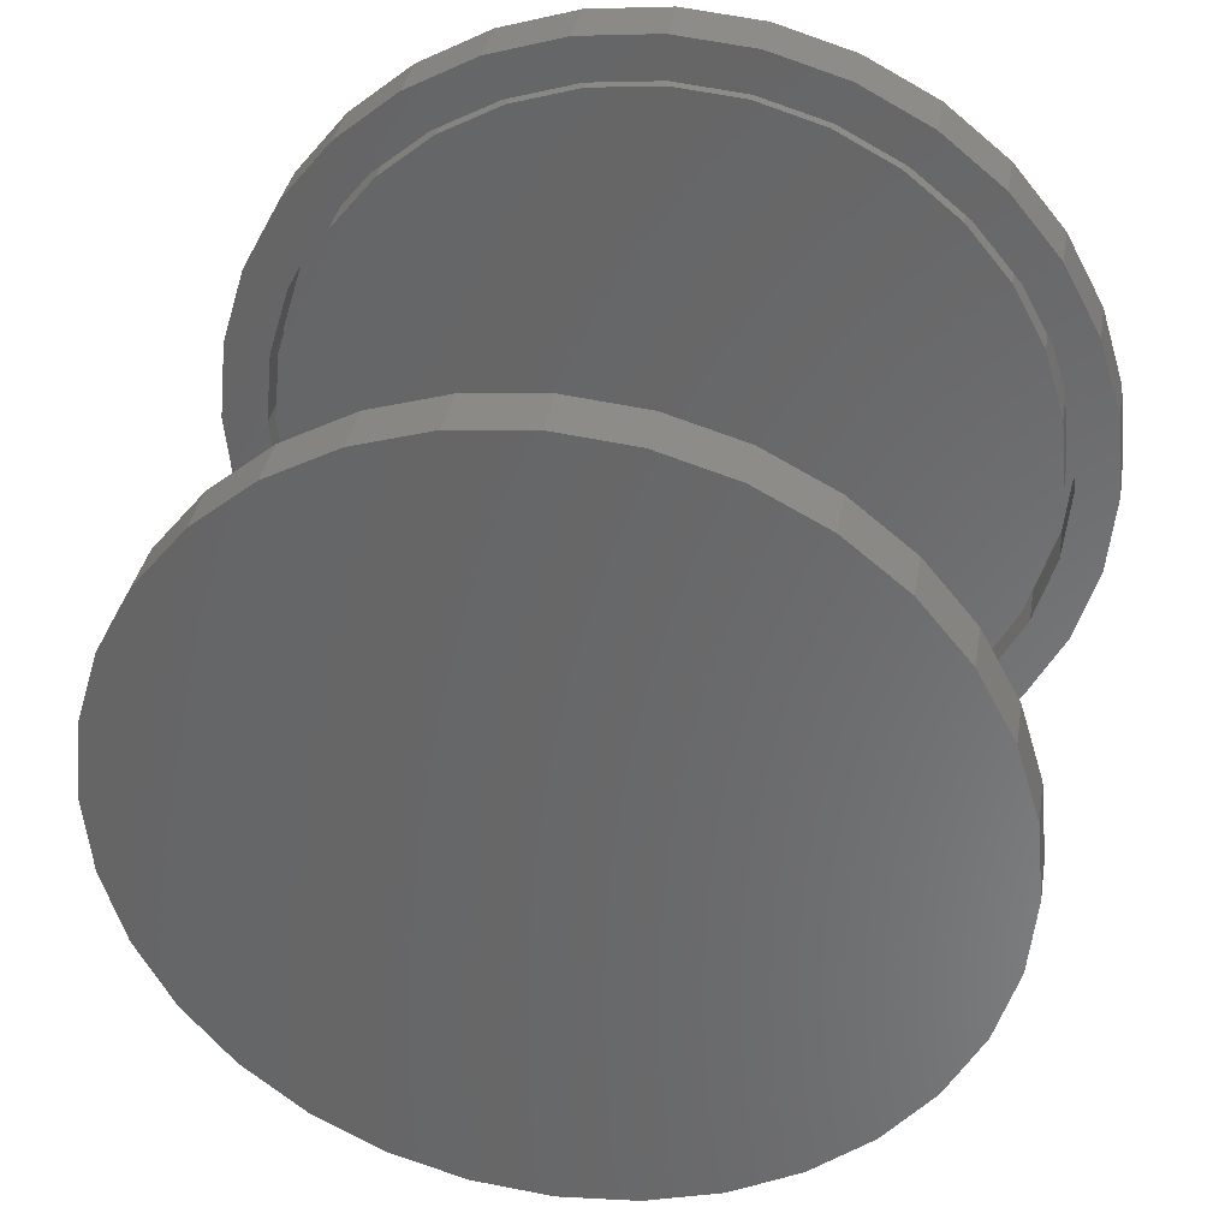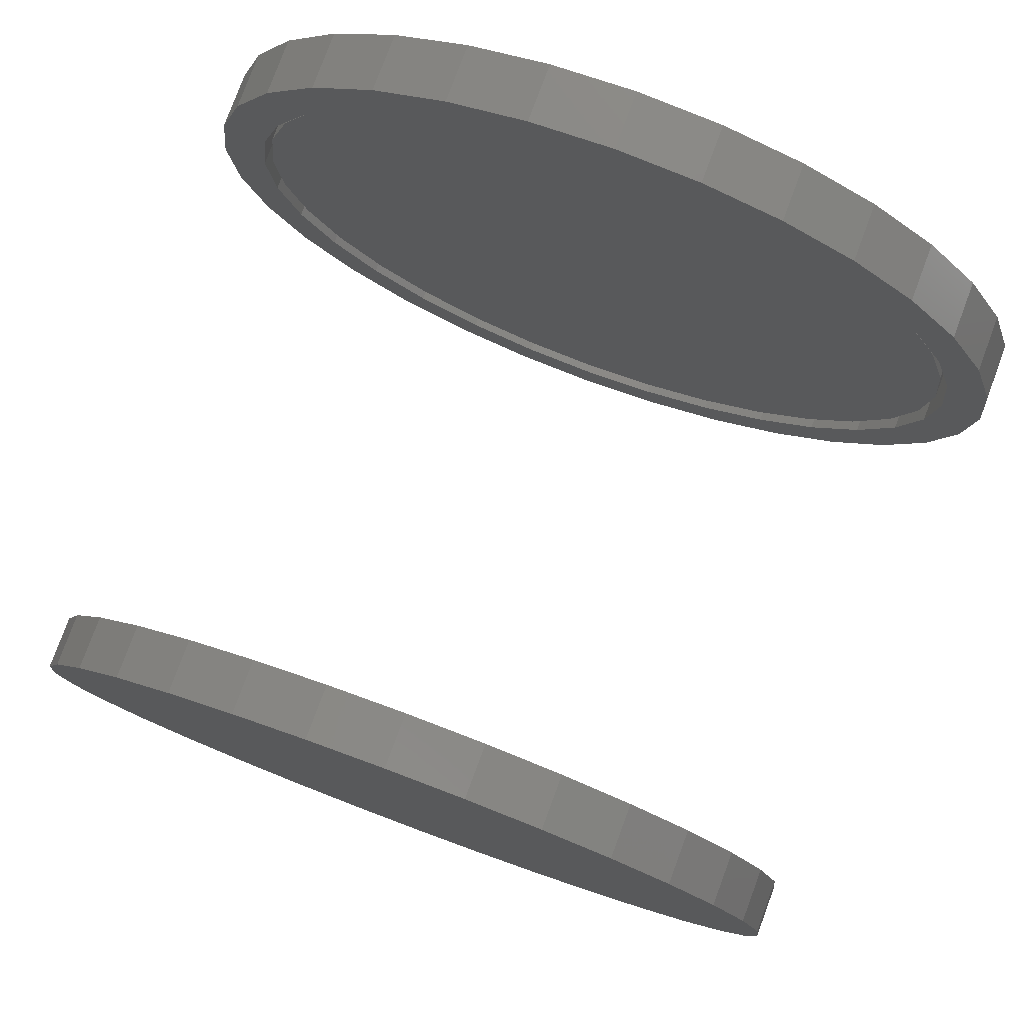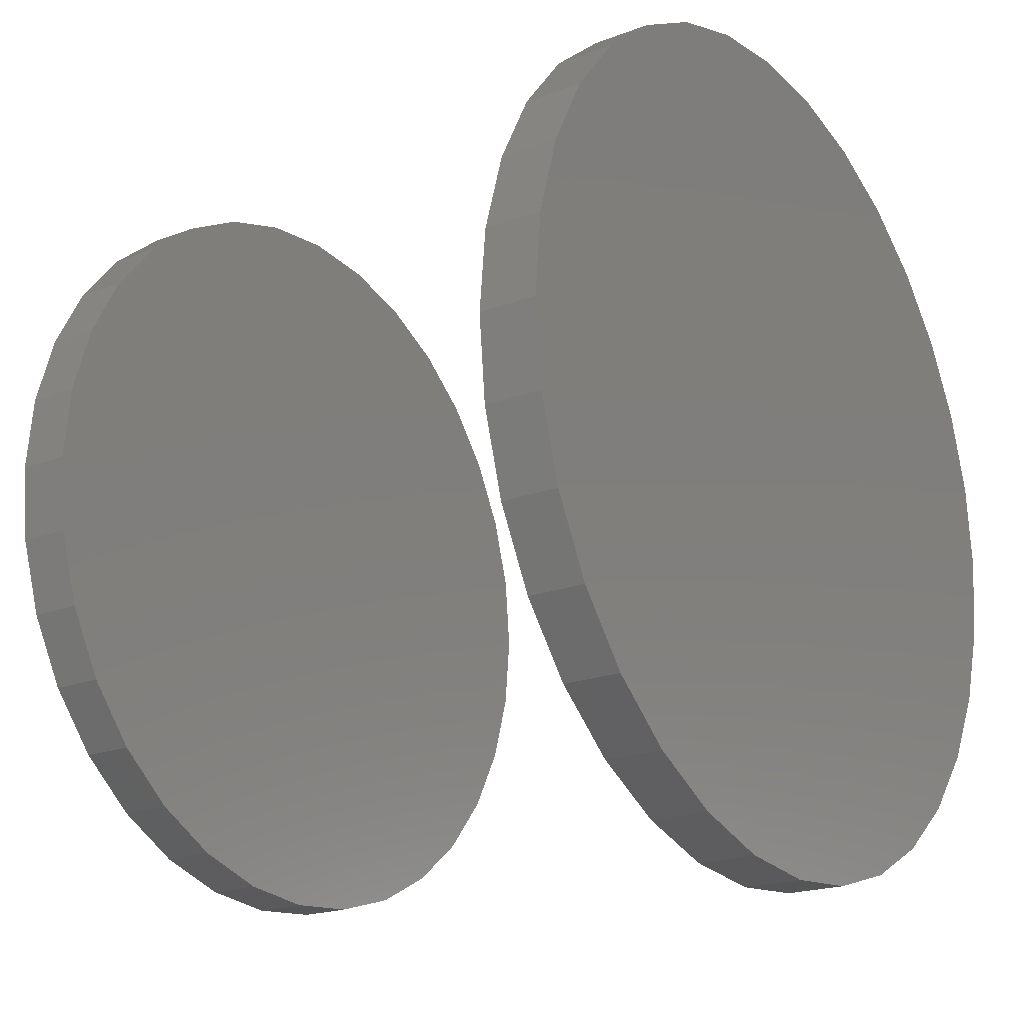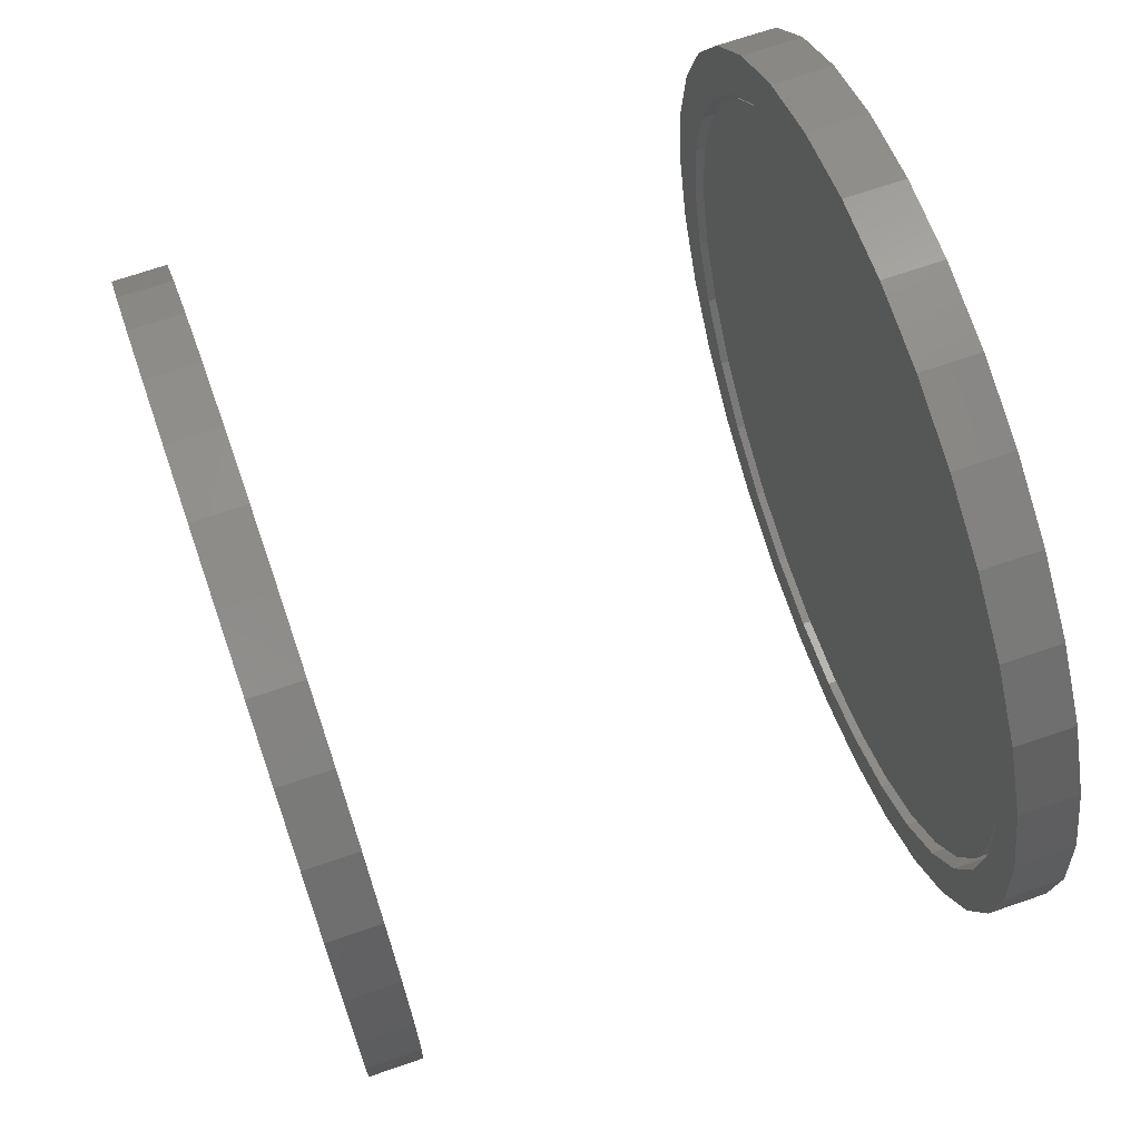
<metadata>
{"format":"stl","ext":"stl","renderer":"f3d","projection":"perspective","resolution":1024,"background":"white","views":[{"elev":34.9,"azim":9.5,"up":"+Y"},{"elev":78.9,"azim":20.4,"up":"+Y"},{"elev":-20.0,"azim":125.0,"up":"+Y"},{"elev":69.0,"azim":70.9,"up":"+Y"}]}
</metadata>
<code>
# stl→obj: 256 verts, 504 faces
v 0.005263 -0.4632 -0.007812
v 0.09562 -0.4543 0.05469
v 0.09562 -0.4543 -0.007812
v 0.1825 -0.4279 0.05469
v 0.1825 -0.4279 -0.007812
v 0.2626 -0.3851 0.05469
v 0.2626 -0.3851 -0.007812
v 0.3328 -0.3275 0.05469
v 0.3328 -0.3275 -0.007812
v 0.3904 -0.2573 0.05469
v 0.3904 -0.2573 -0.007812
v 0.4332 -0.1772 0.05469
v 0.4332 -0.1772 -0.007812
v 0.4595 -0.09036 0.05469
v 0.4595 -0.09036 -0.007812
v 0.4684 -1.134e-16 0.05469
v 0.4684 0 -0.007812
v 0.005263 -0.4632 0.05469
v -0.08509 -0.4543 -0.007812
v -0.08509 -0.4543 0.05469
v -0.172 -0.4279 -0.007812
v -0.172 -0.4279 0.05469
v -0.2521 -0.3851 -0.007812
v -0.2521 -0.3851 0.05469
v -0.3222 -0.3275 -0.007812
v -0.3222 -0.3275 0.05469
v -0.3798 -0.2573 -0.007812
v -0.3798 -0.2573 0.05469
v -0.4226 -0.1772 -0.007812
v -0.4226 -0.1772 0.05469
v -0.449 -0.09036 -0.007812
v -0.449 -0.09036 0.05469
v -0.4579 5.672e-17 -0.007812
v -0.4579 5.672e-17 0.05469
v 0.005263 0.4632 -0.007812
v -0.08509 0.4543 0.05469
v -0.08509 0.4543 -0.007812
v -0.172 0.4279 0.05469
v -0.172 0.4279 -0.007812
v -0.2521 0.3851 0.05469
v -0.2521 0.3851 -0.007812
v -0.3222 0.3275 0.05469
v -0.3222 0.3275 -0.007812
v -0.3798 0.2573 0.05469
v -0.3798 0.2573 -0.007812
v -0.4226 0.1772 0.05469
v -0.4226 0.1772 -0.007812
v -0.449 0.09036 0.05469
v -0.449 0.09036 -0.007812
v 0.005263 0.4632 0.05469
v 0.09562 0.4543 -0.007812
v 0.09562 0.4543 0.05469
v 0.1825 0.4279 -0.007812
v 0.1825 0.4279 0.05469
v 0.2626 0.3851 -0.007812
v 0.2626 0.3851 0.05469
v 0.3328 0.3275 -0.007812
v 0.3328 0.3275 0.05469
v 0.3904 0.2573 -0.007812
v 0.3904 0.2573 0.05469
v 0.4332 0.1772 -0.007812
v 0.4332 0.1772 0.05469
v 0.4595 0.09036 -0.007812
v 0.4595 0.09036 0.05469
v -0.4579 5.672e-17 0.7031
v -0.4579 5.672e-17 0.7656
v -0.449 0.09036 0.7031
v -0.449 0.09036 0.7656
v -0.4226 0.1772 0.7031
v -0.4226 0.1772 0.7656
v -0.3798 0.2573 0.7031
v -0.3798 0.2573 0.7656
v -0.3222 0.3275 0.7031
v -0.3222 0.3275 0.7656
v -0.2521 0.3851 0.7031
v -0.2521 0.3851 0.7656
v -0.172 0.4279 0.7031
v -0.172 0.4279 0.7656
v -0.08509 0.4543 0.7031
v -0.08509 0.4543 0.7656
v 0.005263 0.4632 0.7031
v 0.005263 0.4632 0.7656
v 0.09562 0.4543 0.7031
v 0.09562 0.4543 0.7656
v 0.1825 0.4279 0.7031
v 0.1825 0.4279 0.7656
v 0.2626 0.3851 0.7031
v 0.2626 0.3851 0.7656
v 0.3328 0.3275 0.7031
v 0.3328 0.3275 0.7656
v 0.3904 0.2573 0.7031
v 0.3904 0.2573 0.7656
v 0.4332 0.1772 0.7031
v 0.4332 0.1772 0.7656
v 0.4595 0.09036 0.7031
v 0.4595 0.09036 0.7656
v 0.4684 -1.134e-16 0.7031
v 0.4684 0 0.7656
v 0.4595 -0.09036 0.7031
v 0.4595 -0.09036 0.7656
v 0.4332 -0.1772 0.7031
v 0.4332 -0.1772 0.7656
v 0.3904 -0.2573 0.7031
v 0.3904 -0.2573 0.7656
v 0.3328 -0.3275 0.7031
v 0.3328 -0.3275 0.7656
v 0.2626 -0.3851 0.7031
v 0.2626 -0.3851 0.7656
v 0.1825 -0.4279 0.7031
v 0.1825 -0.4279 0.7656
v 0.09562 -0.4543 0.7031
v 0.09562 -0.4543 0.7656
v 0.005263 -0.4632 0.7031
v 0.005263 -0.4632 0.7656
v -0.08509 -0.4543 0.7031
v -0.08509 -0.4543 0.7656
v -0.172 -0.4279 0.7031
v -0.172 -0.4279 0.7656
v -0.2521 -0.3851 0.7031
v -0.2521 -0.3851 0.7656
v -0.3222 -0.3275 0.7031
v -0.3222 -0.3275 0.7656
v -0.3798 -0.2573 0.7031
v -0.3798 -0.2573 0.7656
v -0.4226 -0.1772 0.7031
v -0.4226 -0.1772 0.7656
v -0.449 -0.09036 0.7031
v -0.449 -0.09036 0.7656
v 0.003454 -0.5161 0.05469
v 0.1041 -0.5062 0.05469
v 0.1041 0.5062 0.05469
v 0.003454 0.5161 0.05469
v -0.09724 0.5062 0.05469
v -0.1941 0.4768 0.05469
v -0.4257 0.2867 0.05469
v 0.201 -0.4768 0.05469
v -0.3615 0.365 0.05469
v -0.2833 0.4291 0.05469
v -0.4734 0.1975 0.05469
v -0.5027 0.1007 0.05469
v -0.5127 6.32e-17 0.05469
v -0.5027 -0.1007 0.05469
v -0.4734 -0.1975 0.05469
v -0.4257 -0.2867 0.05469
v -0.3615 -0.365 0.05469
v -0.2833 -0.4291 0.05469
v -0.1941 -0.4768 0.05469
v -0.09724 -0.5062 0.05469
v 0.201 0.4768 0.05469
v 0.2902 0.4291 0.05469
v 0.3684 0.365 0.05469
v 0.4326 0.2867 0.05469
v 0.4803 0.1975 0.05469
v 0.5097 0.1007 0.05469
v 0.5196 2.29e-16 0.05469
v 0.5097 -0.1007 0.05469
v 0.4803 -0.1975 0.05469
v 0.4326 -0.2867 0.05469
v 0.3684 -0.365 0.05469
v 0.2902 -0.4291 0.05469
v 0.5196 -1.264e-16 -0.01562
v 0.5097 -0.1007 -0.01562
v 0.4803 -0.1975 -0.01562
v 0.4326 -0.2867 -0.01562
v 0.3684 -0.365 -0.01562
v 0.2902 -0.4291 -0.01562
v 0.201 -0.4768 -0.01562
v 0.1041 -0.5062 -0.01562
v 0.003454 -0.5161 -0.01562
v -0.09724 -0.5062 -0.01562
v -0.1941 -0.4768 -0.01562
v -0.2833 -0.4291 -0.01562
v -0.3615 -0.365 -0.01562
v -0.4257 -0.2867 -0.01562
v -0.4734 -0.1975 -0.01562
v -0.5027 -0.1007 -0.01562
v -0.5127 6.32e-17 -0.01562
v -0.5027 0.1007 -0.01562
v -0.4734 0.1975 -0.01562
v -0.4257 0.2867 -0.01562
v -0.3615 0.365 -0.01562
v -0.2833 0.4291 -0.01562
v -0.1941 0.4768 -0.01562
v -0.09724 0.5062 -0.01562
v 0.003454 0.5161 -0.01562
v 0.1041 0.5062 -0.01562
v 0.201 0.4768 -0.01562
v 0.2902 0.4291 -0.01562
v 0.3684 0.365 -0.01562
v 0.4326 0.2867 -0.01562
v 0.4803 0.1975 -0.01562
v 0.5097 0.1007 -0.01562
v -0.4502 5.555e-17 -0.007812
v -0.4502 5.555e-17 0.04688
v -0.4414 0.0885 -0.007812
v -0.4414 0.0885 0.04688
v -0.4156 0.1736 -0.007812
v -0.4156 0.1736 0.04688
v -0.3737 0.252 -0.007812
v -0.3737 0.252 0.04688
v -0.3173 0.3208 -0.007812
v -0.3173 0.3208 0.04688
v -0.2486 0.3772 -0.007812
v -0.2486 0.3772 0.04688
v -0.1701 0.4191 -0.007812
v -0.1701 0.4191 0.04688
v -0.08504 0.4449 -0.007812
v -0.08504 0.4449 0.04688
v 0.003454 0.4536 -0.007812
v 0.003454 0.4536 0.04688
v 0.09195 0.4449 -0.007812
v 0.09195 0.4449 0.04688
v 0.177 0.4191 -0.007812
v 0.177 0.4191 0.04688
v 0.2555 0.3772 -0.007812
v 0.2555 0.3772 0.04688
v 0.3242 0.3208 -0.007812
v 0.3242 0.3208 0.04688
v 0.3806 0.252 -0.007812
v 0.3806 0.252 0.04688
v 0.4225 0.1736 -0.007812
v 0.4225 0.1736 0.04688
v 0.4484 0.0885 -0.007812
v 0.4484 0.0885 0.04688
v 0.4571 -1.111e-16 -0.007812
v 0.4571 0 0.04688
v 0.003454 -0.4536 -0.007812
v -0.4156 -0.1736 -0.007812
v -0.4414 -0.0885 -0.007812
v -0.3737 -0.252 -0.007812
v -0.3173 -0.3208 -0.007812
v -0.2486 -0.3772 -0.007812
v -0.1701 -0.4191 -0.007812
v -0.08504 -0.4449 -0.007812
v 0.177 -0.4191 -0.007812
v 0.09195 -0.4449 -0.007812
v 0.4484 -0.0885 -0.007812
v 0.4225 -0.1736 -0.007812
v 0.3806 -0.252 -0.007812
v 0.3242 -0.3208 -0.007812
v 0.2555 -0.3772 -0.007812
v 0.4484 -0.0885 0.04688
v -0.4414 -0.0885 0.04688
v 0.4225 -0.1736 0.04688
v -0.4156 -0.1736 0.04688
v 0.3806 -0.252 0.04688
v -0.3737 -0.252 0.04688
v 0.3242 -0.3208 0.04688
v -0.3173 -0.3208 0.04688
v 0.2555 -0.3772 0.04688
v -0.2486 -0.3772 0.04688
v 0.177 -0.4191 0.04688
v -0.1701 -0.4191 0.04688
v 0.09195 -0.4449 0.04688
v -0.08504 -0.4449 0.04688
v 0.003454 -0.4536 0.04688
f 1 2 3
f 3 2 4
f 3 4 5
f 5 4 6
f 5 6 7
f 7 6 8
f 7 8 9
f 9 8 10
f 9 10 11
f 11 10 12
f 11 12 13
f 13 12 14
f 13 14 15
f 15 14 16
f 15 16 17
f 2 1 18
f 18 1 19
f 18 19 20
f 20 19 21
f 20 21 22
f 22 21 23
f 22 23 24
f 24 23 25
f 24 25 26
f 26 25 27
f 26 27 28
f 28 27 29
f 28 29 30
f 30 29 31
f 30 31 32
f 32 31 33
f 32 33 34
f 35 36 37
f 37 36 38
f 37 38 39
f 39 38 40
f 39 40 41
f 41 40 42
f 41 42 43
f 43 42 44
f 43 44 45
f 45 44 46
f 45 46 47
f 47 46 48
f 47 48 49
f 49 48 34
f 49 34 33
f 36 35 50
f 50 35 51
f 50 51 52
f 52 51 53
f 52 53 54
f 54 53 55
f 54 55 56
f 56 55 57
f 56 57 58
f 58 57 59
f 58 59 60
f 60 59 61
f 60 61 62
f 62 61 63
f 62 63 64
f 64 63 17
f 64 17 16
f 65 66 67
f 67 66 68
f 67 68 69
f 69 68 70
f 69 70 71
f 71 70 72
f 71 72 73
f 73 72 74
f 73 74 75
f 75 74 76
f 75 76 77
f 77 76 78
f 77 78 79
f 79 78 80
f 79 80 81
f 81 80 82
f 81 82 83
f 83 82 84
f 83 84 85
f 85 84 86
f 85 86 87
f 87 86 88
f 87 88 89
f 89 88 90
f 89 90 91
f 91 90 92
f 91 92 93
f 93 92 94
f 93 94 95
f 95 94 96
f 95 96 97
f 97 96 98
f 97 98 99
f 99 98 100
f 99 100 101
f 101 100 102
f 101 102 103
f 103 102 104
f 103 104 105
f 105 104 106
f 105 106 107
f 107 106 108
f 107 108 109
f 109 108 110
f 109 110 111
f 111 110 112
f 111 112 113
f 113 112 114
f 113 114 115
f 115 114 116
f 115 116 117
f 117 116 118
f 117 118 119
f 119 118 120
f 119 120 121
f 121 120 122
f 121 122 123
f 123 122 124
f 123 124 125
f 125 124 126
f 125 126 127
f 127 126 128
f 127 128 65
f 65 128 66
f 18 129 130
f 50 131 132
f 50 132 133
f 50 133 134
f 42 135 44
f 18 130 136
f 135 42 137
f 137 42 40
f 137 40 138
f 138 40 38
f 138 38 134
f 134 38 36
f 134 36 50
f 44 135 46
f 46 135 139
f 46 139 48
f 48 139 140
f 48 140 34
f 34 140 141
f 34 141 32
f 32 141 142
f 32 142 30
f 30 142 143
f 30 143 28
f 28 143 144
f 28 144 26
f 26 144 145
f 26 145 24
f 24 145 22
f 22 145 146
f 22 146 20
f 20 146 147
f 20 147 18
f 18 147 148
f 18 148 129
f 131 50 149
f 149 50 52
f 149 52 150
f 150 52 54
f 150 54 151
f 151 54 56
f 151 56 152
f 152 56 58
f 152 58 60
f 152 60 153
f 153 60 62
f 153 62 154
f 154 62 64
f 154 64 155
f 155 64 16
f 155 16 156
f 156 16 14
f 156 14 157
f 157 14 12
f 157 12 158
f 158 12 10
f 158 10 159
f 159 10 8
f 159 8 6
f 159 6 160
f 160 6 4
f 160 4 136
f 136 4 2
f 136 2 18
f 81 83 79
f 113 115 111
f 111 115 117
f 111 117 109
f 109 117 119
f 109 119 107
f 107 119 121
f 107 121 105
f 105 121 123
f 105 123 103
f 103 123 125
f 103 125 101
f 101 125 127
f 101 127 99
f 99 127 65
f 99 65 97
f 97 65 67
f 97 67 95
f 95 67 69
f 95 69 93
f 93 69 71
f 93 71 91
f 91 71 73
f 91 73 89
f 89 73 75
f 89 75 87
f 87 75 77
f 87 77 85
f 85 77 79
f 85 79 83
f 80 84 82
f 84 80 86
f 86 80 78
f 86 78 88
f 88 78 76
f 88 76 90
f 90 76 74
f 90 74 92
f 92 74 72
f 92 72 94
f 94 72 70
f 94 70 96
f 96 70 68
f 96 68 98
f 98 68 66
f 98 66 100
f 100 66 128
f 100 128 102
f 102 128 126
f 102 126 104
f 104 126 124
f 104 124 106
f 106 124 122
f 106 122 108
f 108 122 120
f 108 120 110
f 110 120 118
f 110 118 112
f 112 118 116
f 112 116 114
f 161 155 162
f 162 155 156
f 162 156 163
f 163 156 157
f 163 157 164
f 164 157 158
f 164 158 165
f 165 158 159
f 165 159 166
f 166 159 160
f 166 160 167
f 167 160 136
f 167 136 168
f 168 136 130
f 168 130 169
f 169 130 129
f 169 129 170
f 170 129 148
f 170 148 171
f 171 148 147
f 171 147 172
f 172 147 146
f 172 146 173
f 173 146 145
f 173 145 174
f 174 145 144
f 174 144 175
f 175 144 143
f 175 143 176
f 176 143 142
f 176 142 177
f 177 142 141
f 177 141 178
f 178 141 140
f 178 140 179
f 179 140 139
f 179 139 180
f 180 139 135
f 180 135 181
f 181 135 137
f 181 137 182
f 182 137 138
f 182 138 183
f 183 138 134
f 183 134 184
f 184 134 133
f 184 133 185
f 185 133 132
f 185 132 186
f 186 132 131
f 186 131 187
f 187 131 149
f 187 149 188
f 188 149 150
f 188 150 189
f 189 150 151
f 189 151 190
f 190 151 152
f 190 152 191
f 191 152 153
f 191 153 192
f 192 153 154
f 192 154 161
f 161 154 155
f 185 186 184
f 169 170 168
f 168 170 171
f 168 171 167
f 167 171 172
f 167 172 166
f 166 172 173
f 166 173 165
f 165 173 174
f 165 174 164
f 164 174 175
f 164 175 163
f 163 175 176
f 163 176 162
f 162 176 177
f 162 177 161
f 161 177 178
f 161 178 192
f 192 178 179
f 192 179 191
f 191 179 180
f 191 180 190
f 190 180 181
f 190 181 189
f 189 181 182
f 189 182 188
f 188 182 183
f 188 183 187
f 187 183 184
f 187 184 186
f 193 194 195
f 195 194 196
f 195 196 197
f 197 196 198
f 197 198 199
f 199 198 200
f 199 200 201
f 201 200 202
f 201 202 203
f 203 202 204
f 203 204 205
f 205 204 206
f 205 206 207
f 207 206 208
f 207 208 209
f 209 208 210
f 209 210 211
f 211 210 212
f 211 212 213
f 213 212 214
f 213 214 215
f 215 214 216
f 215 216 217
f 217 216 218
f 217 218 219
f 219 218 220
f 219 220 221
f 221 220 222
f 221 222 223
f 223 222 224
f 223 224 225
f 225 224 226
f 1 3 227
f 1 227 19
f 209 35 37
f 207 209 37
f 37 39 207
f 207 39 205
f 205 39 41
f 205 41 203
f 203 41 43
f 203 43 201
f 201 43 45
f 201 45 199
f 199 45 47
f 199 47 197
f 197 47 49
f 197 49 195
f 228 229 31
f 31 29 228
f 230 228 29
f 29 27 230
f 231 230 27
f 27 25 231
f 232 231 25
f 25 23 232
f 233 232 23
f 23 21 233
f 234 233 21
f 21 19 234
f 234 19 227
f 35 209 51
f 51 209 211
f 7 235 5
f 5 235 236
f 5 236 3
f 3 236 227
f 33 31 229
f 33 229 193
f 33 193 195
f 33 195 49
f 51 211 53
f 53 211 213
f 53 213 55
f 55 213 215
f 55 215 57
f 57 215 217
f 57 217 59
f 59 217 219
f 59 219 61
f 61 219 221
f 61 221 63
f 63 221 223
f 63 223 17
f 17 223 225
f 17 225 15
f 15 225 237
f 15 237 13
f 13 237 238
f 13 238 11
f 11 238 239
f 11 239 9
f 9 239 240
f 9 240 7
f 7 240 241
f 7 241 235
f 208 212 210
f 212 208 214
f 214 208 206
f 214 206 216
f 216 206 204
f 216 204 218
f 218 204 202
f 218 202 220
f 220 202 200
f 220 200 222
f 222 200 198
f 222 198 224
f 224 198 196
f 224 196 226
f 226 196 194
f 226 194 242
f 242 194 243
f 242 243 244
f 244 243 245
f 244 245 246
f 246 245 247
f 246 247 248
f 248 247 249
f 248 249 250
f 250 249 251
f 250 251 252
f 252 251 253
f 252 253 254
f 254 253 255
f 254 255 256
f 225 226 237
f 237 226 242
f 237 242 238
f 238 242 244
f 238 244 239
f 239 244 246
f 239 246 240
f 240 246 248
f 240 248 241
f 241 248 250
f 241 250 235
f 235 250 252
f 235 252 236
f 236 252 254
f 236 254 227
f 227 254 256
f 227 256 234
f 234 256 255
f 234 255 233
f 233 255 253
f 233 253 232
f 232 253 251
f 232 251 231
f 231 251 249
f 231 249 230
f 230 249 247
f 230 247 228
f 228 247 245
f 228 245 229
f 229 245 243
f 229 243 193
f 193 243 194

</code>
